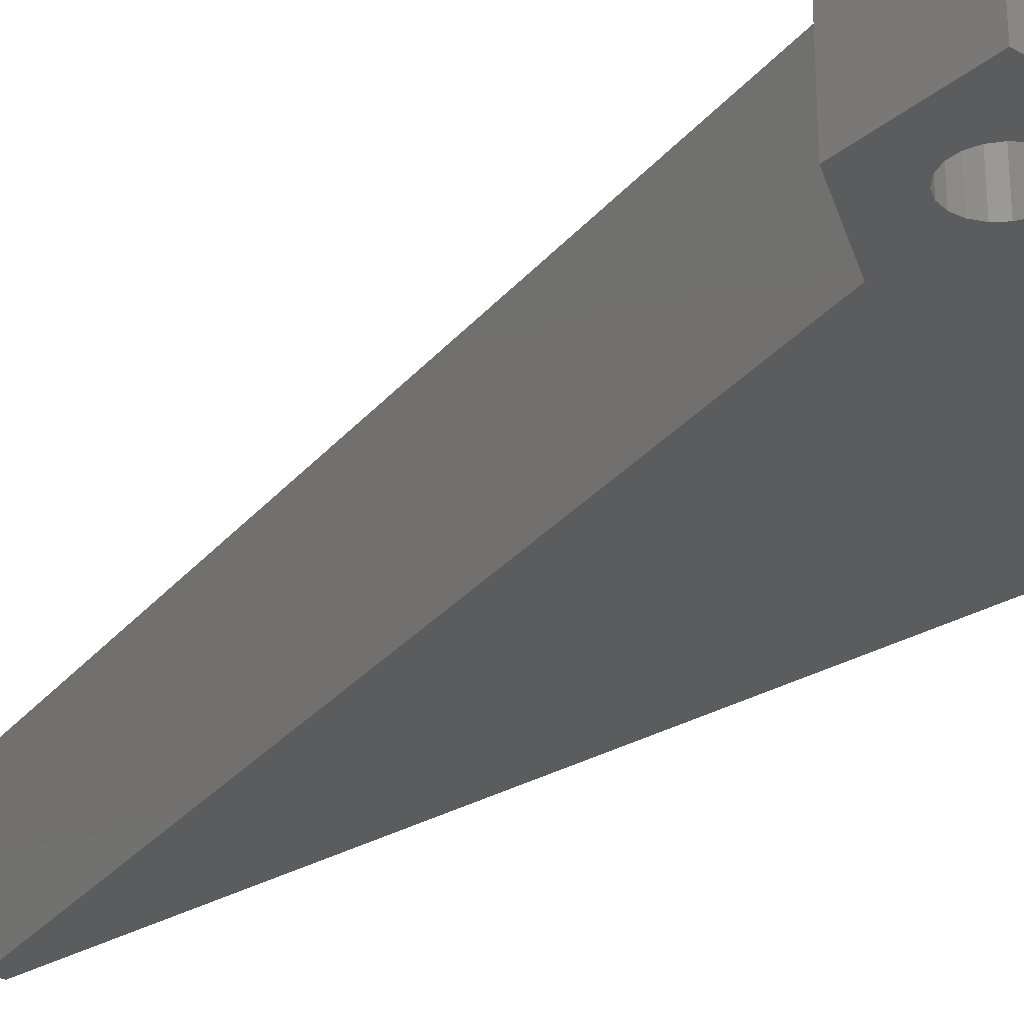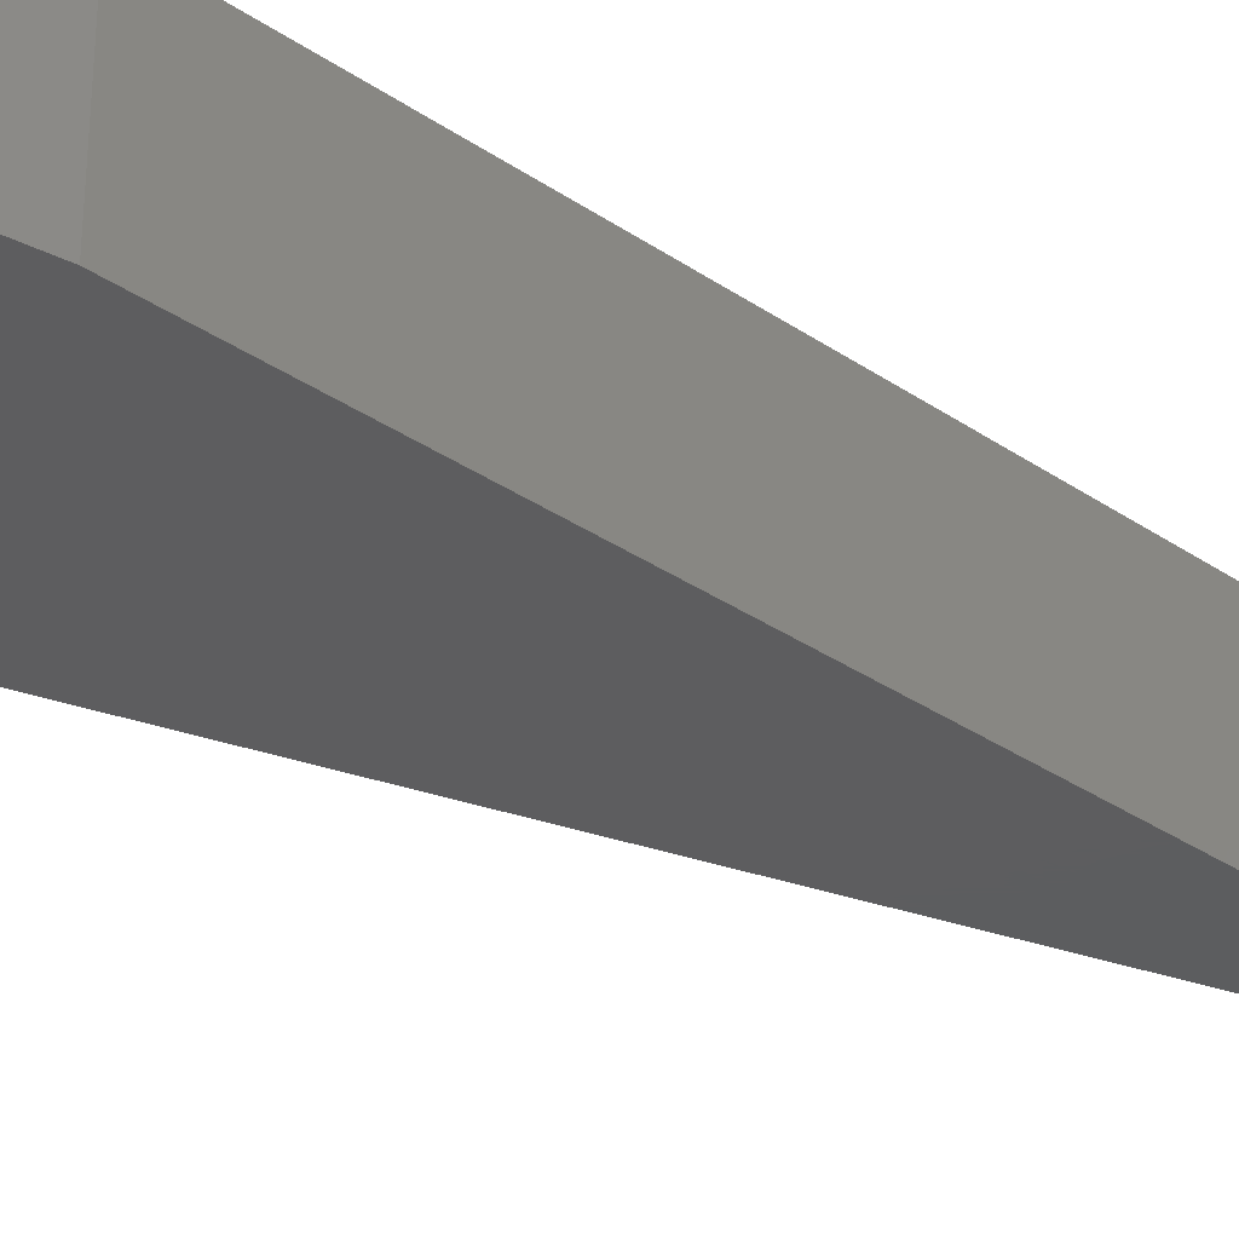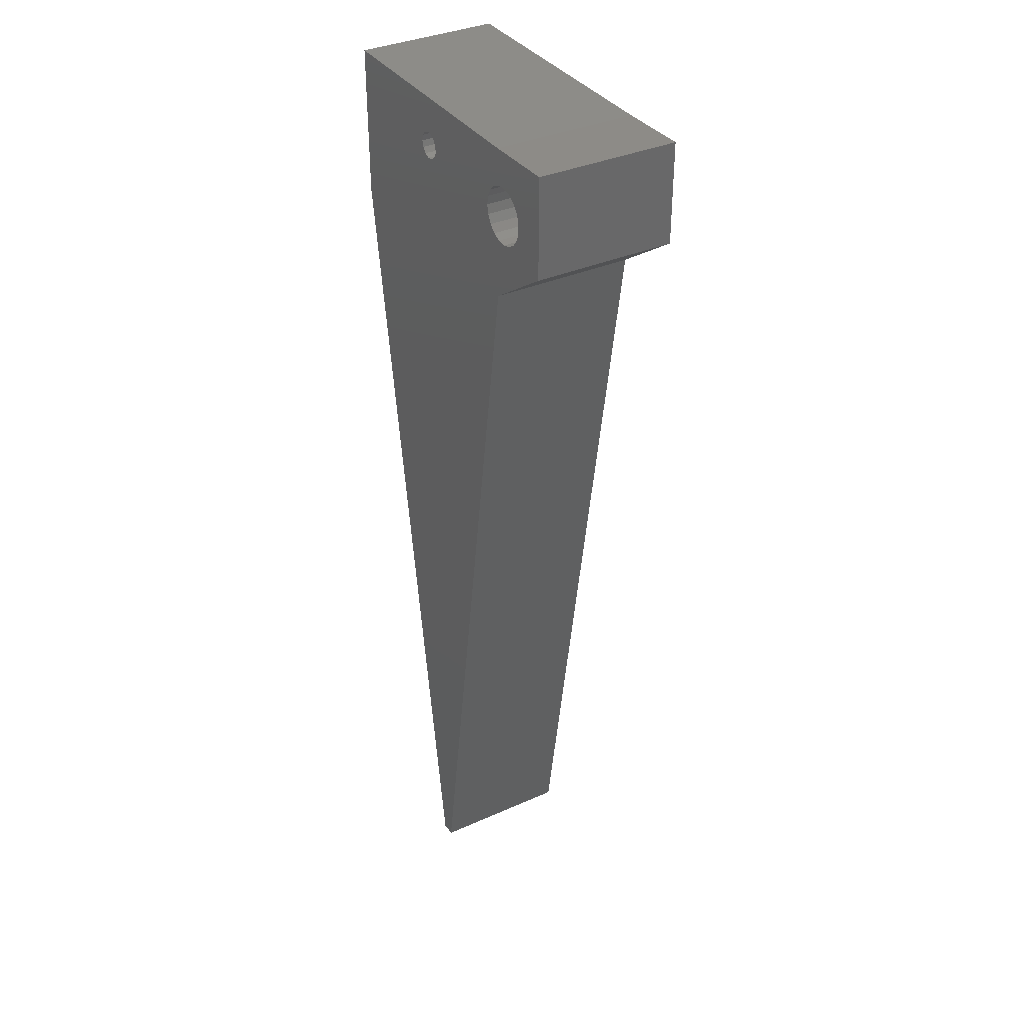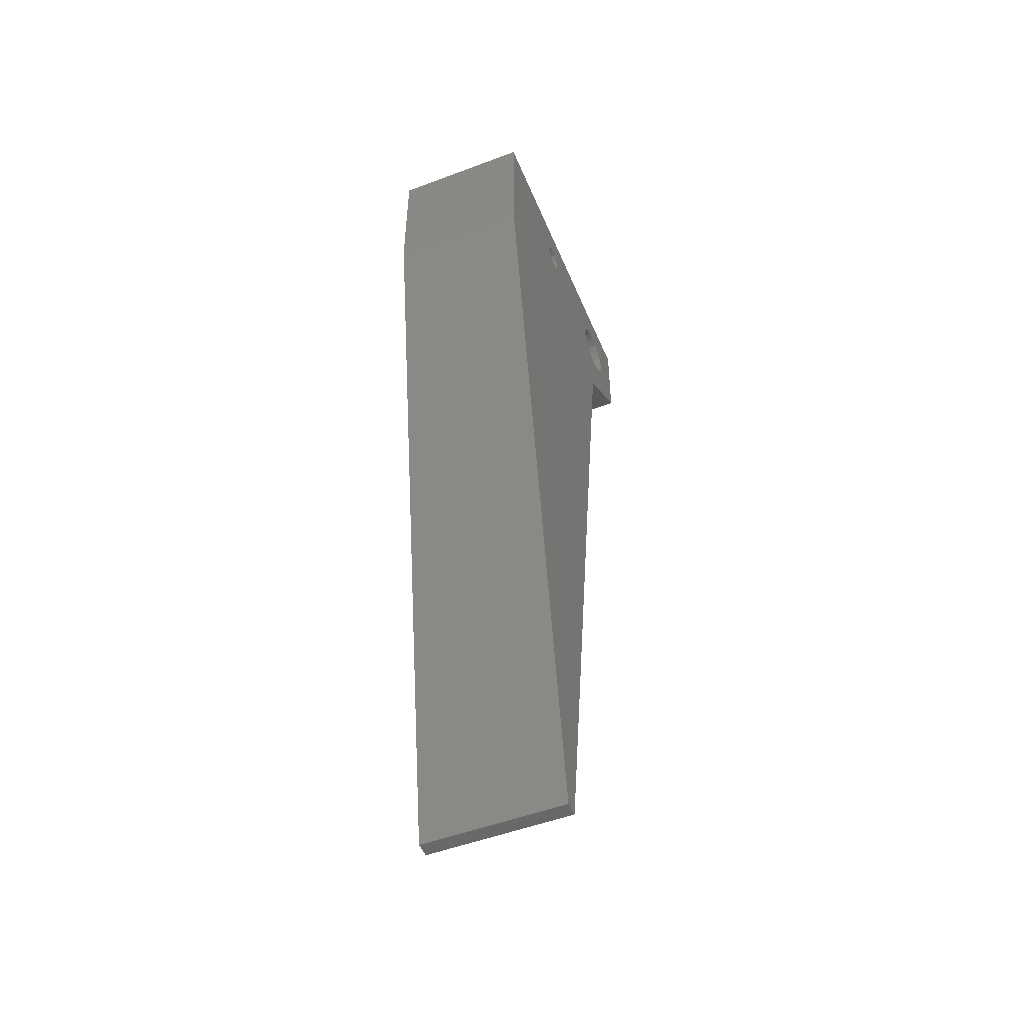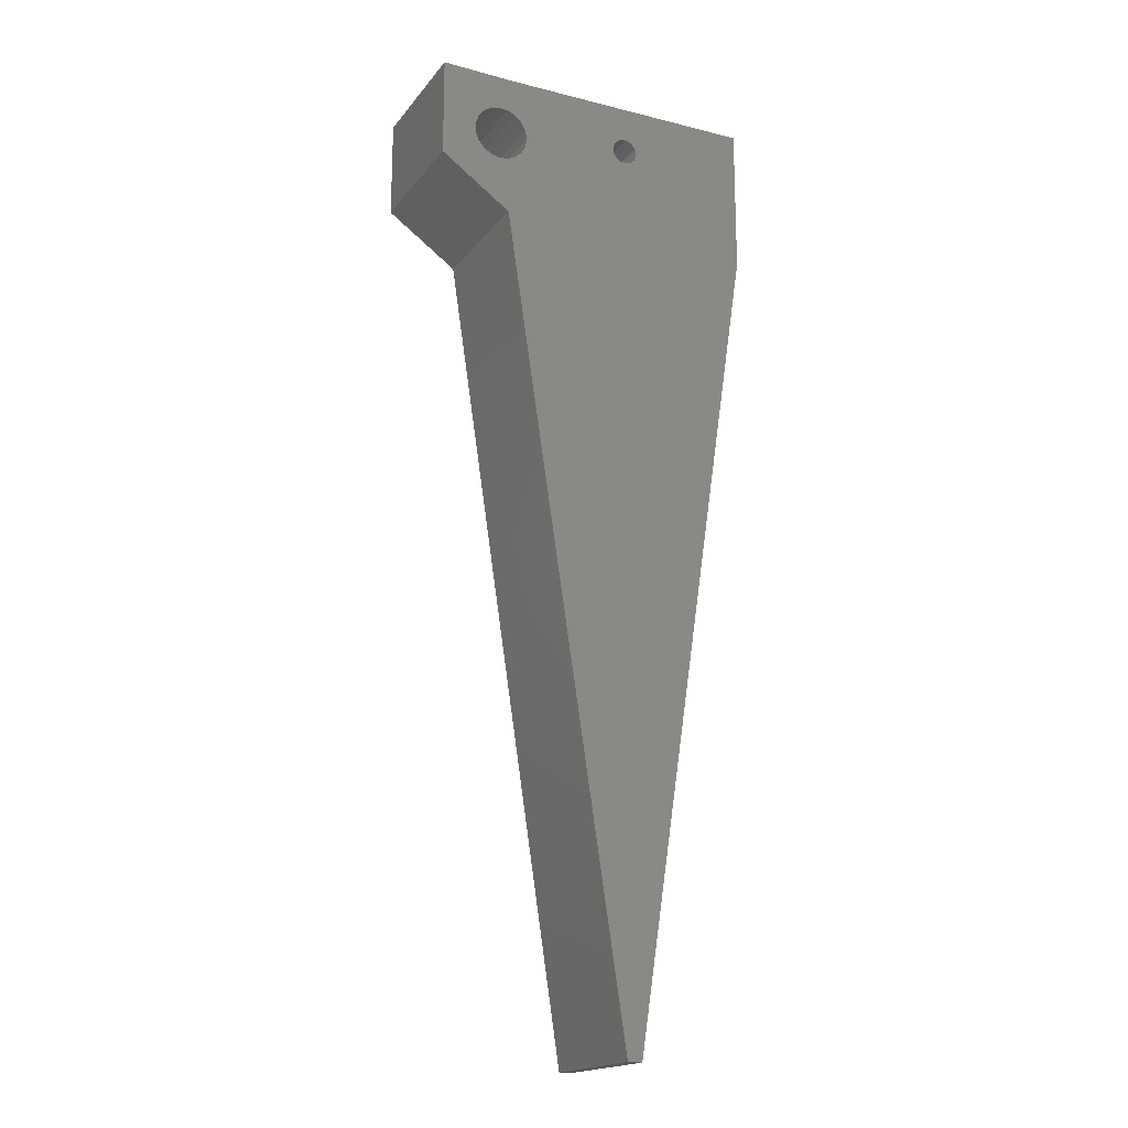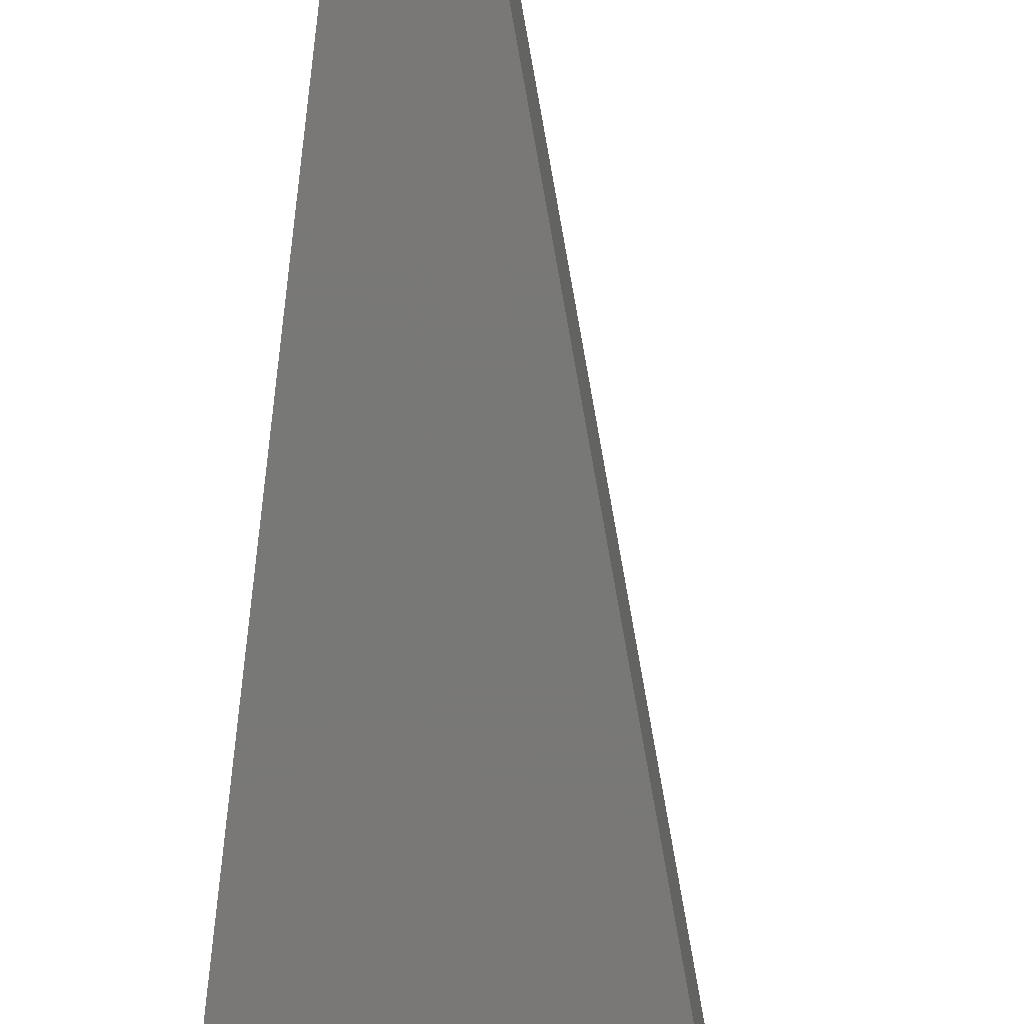
<metadata>
{"format":"stl","ext":"stl","renderer":"f3d","projection":"perspective","resolution":1024,"background":"white","views":[{"elev":-28.8,"azim":-39.7,"up":"+Y"},{"elev":-32.3,"azim":54.9,"up":"+Y"},{"elev":35.9,"azim":-120.3,"up":"+Z"},{"elev":-51.1,"azim":112.3,"up":"+Z"},{"elev":-18.2,"azim":-25.9,"up":"+Z"},{"elev":-71.1,"azim":-178.6,"up":"+Y"}]}
</metadata>
<code>
# stl→obj: 80 verts, 164 faces
v 21.71 10 1.256
v 35.9 10 2.36
v 21.93 10 -0.0428
v 35.9 10 1.453
v 21.71 10 -1.342
v 19.18 10 -12.2
v 21.09 10 -2.5
v 20.12 10 -3.391
v 18.91 10 -3.92
v 17.6 10 -4.029
v 16.32 10 -3.706
v 15.22 10 -2.986
v 9.031 10 -5.144
v 14.41 10 -1.947
v 13.98 10 -0.7012
v 13.98 10 0.6156
v 9.031 10 9.074
v 14.41 10 1.861
v 15.22 10 2.9
v 19.18 10 8.851
v 16.32 10 3.62
v 17.6 10 3.944
v 18.91 10 3.835
v 20.12 10 3.306
v 21.09 10 2.414
v 39.42 10 2.788
v 56.39 10 8.851
v 39.64 10 1.906
v 56.39 10 -12.3
v 39.42 10 1.025
v 38.82 10 0.3461
v 38.91 10 -128.1
v 37.97 10 0.02429
v 36.83 10 -128.1
v 37.07 10 0.1337
v 36.32 10 0.6492
v 38.82 10 3.467
v 37.97 10 3.789
v 37.07 10 3.679
v 36.32 10 3.164
v 39.42 -10 1.025
v 39.64 -10 1.906
v 39.42 -10 2.788
v 38.82 -10 3.467
v 37.97 -10 3.789
v 37.07 -10 3.679
v 36.32 -10 3.164
v 35.9 -10 2.36
v 35.9 -10 1.453
v 36.32 -10 0.6492
v 37.07 -10 0.1337
v 37.97 -10 0.02429
v 38.82 -10 0.3461
v 21.71 -10 -1.342
v 21.93 -10 -0.0428
v 21.71 -10 1.256
v 21.09 -10 2.414
v 20.12 -10 3.306
v 18.91 -10 3.835
v 17.6 -10 3.944
v 16.32 -10 3.62
v 15.22 -10 2.9
v 14.41 -10 1.861
v 13.98 -10 0.6156
v 13.98 -10 -0.7012
v 14.41 -10 -1.947
v 15.22 -10 -2.986
v 16.32 -10 -3.706
v 17.6 -10 -4.029
v 18.91 -10 -3.92
v 20.12 -10 -3.391
v 21.09 -10 -2.5
v 9.031 -10 9.074
v 19.18 -10 8.851
v 56.39 -10 8.851
v 56.39 -10 -12.3
v 38.91 -10 -128.1
v 36.83 -10 -128.1
v 19.18 -10 -12.2
v 9.031 -10 -5.144
f 1 2 3
f 3 2 4
f 3 4 5
f 5 4 6
f 5 6 7
f 7 6 8
f 8 6 9
f 9 6 10
f 10 6 11
f 11 6 12
f 12 6 13
f 12 13 14
f 14 13 15
f 15 13 16
f 16 13 17
f 16 17 18
f 18 17 19
f 19 17 20
f 19 20 21
f 21 20 22
f 22 20 23
f 23 20 24
f 24 20 25
f 25 20 1
f 1 20 2
f 26 27 28
f 28 27 29
f 28 29 30
f 30 29 31
f 31 29 32
f 31 32 33
f 33 32 34
f 33 34 35
f 35 34 6
f 35 6 36
f 36 6 4
f 26 37 27
f 27 37 38
f 27 38 20
f 20 38 39
f 20 39 40
f 40 2 20
f 30 41 28
f 28 41 42
f 28 42 26
f 26 42 43
f 26 43 37
f 37 43 44
f 37 44 38
f 38 44 45
f 38 45 39
f 39 45 46
f 39 46 40
f 40 46 47
f 40 47 2
f 2 47 48
f 2 48 4
f 4 48 49
f 4 49 36
f 36 49 50
f 36 50 35
f 35 50 51
f 35 51 33
f 33 51 52
f 33 52 31
f 31 52 53
f 31 53 30
f 30 53 41
f 5 54 3
f 3 54 55
f 3 55 1
f 1 55 56
f 1 56 25
f 25 56 57
f 25 57 24
f 24 57 58
f 24 58 23
f 23 58 59
f 23 59 22
f 22 59 60
f 22 60 21
f 21 60 61
f 21 61 19
f 19 61 62
f 19 62 18
f 18 62 63
f 18 63 16
f 16 63 64
f 16 64 15
f 15 64 65
f 15 65 14
f 14 65 66
f 14 66 12
f 12 66 67
f 12 67 11
f 11 67 68
f 11 68 10
f 10 68 69
f 10 69 9
f 9 69 70
f 9 70 8
f 8 70 71
f 8 71 7
f 7 71 72
f 7 72 5
f 5 72 54
f 73 74 17
f 17 74 20
f 74 75 20
f 20 75 27
f 75 76 27
f 27 76 29
f 76 77 29
f 29 77 32
f 77 78 32
f 32 78 34
f 78 79 34
f 34 79 6
f 79 80 6
f 6 80 13
f 80 73 13
f 13 73 17
f 54 49 55
f 55 49 48
f 55 48 56
f 56 48 74
f 56 74 57
f 57 74 58
f 58 74 59
f 59 74 60
f 60 74 61
f 61 74 62
f 62 74 73
f 62 73 63
f 63 73 64
f 64 73 80
f 64 80 65
f 65 80 66
f 66 80 67
f 67 80 79
f 67 79 68
f 68 79 69
f 69 79 70
f 70 79 71
f 71 79 72
f 72 79 54
f 54 79 49
f 41 76 42
f 42 76 75
f 42 75 43
f 43 75 44
f 44 75 45
f 45 75 74
f 45 74 46
f 46 74 47
f 47 74 48
f 41 53 76
f 76 53 77
f 77 53 52
f 77 52 78
f 78 52 51
f 78 51 79
f 79 51 50
f 79 50 49

</code>
